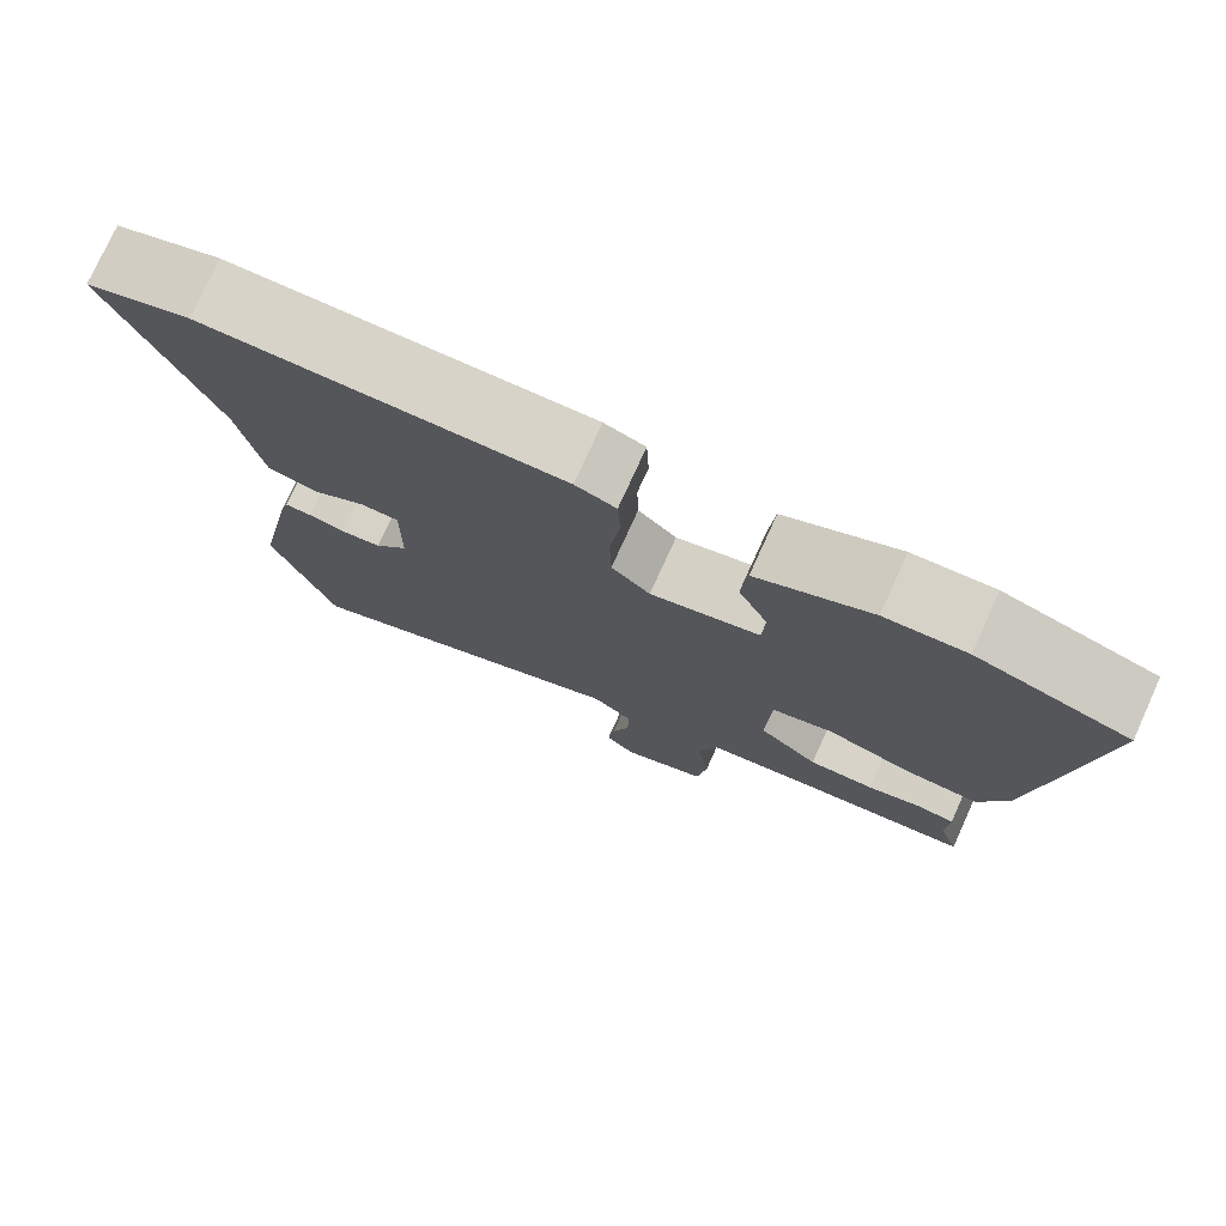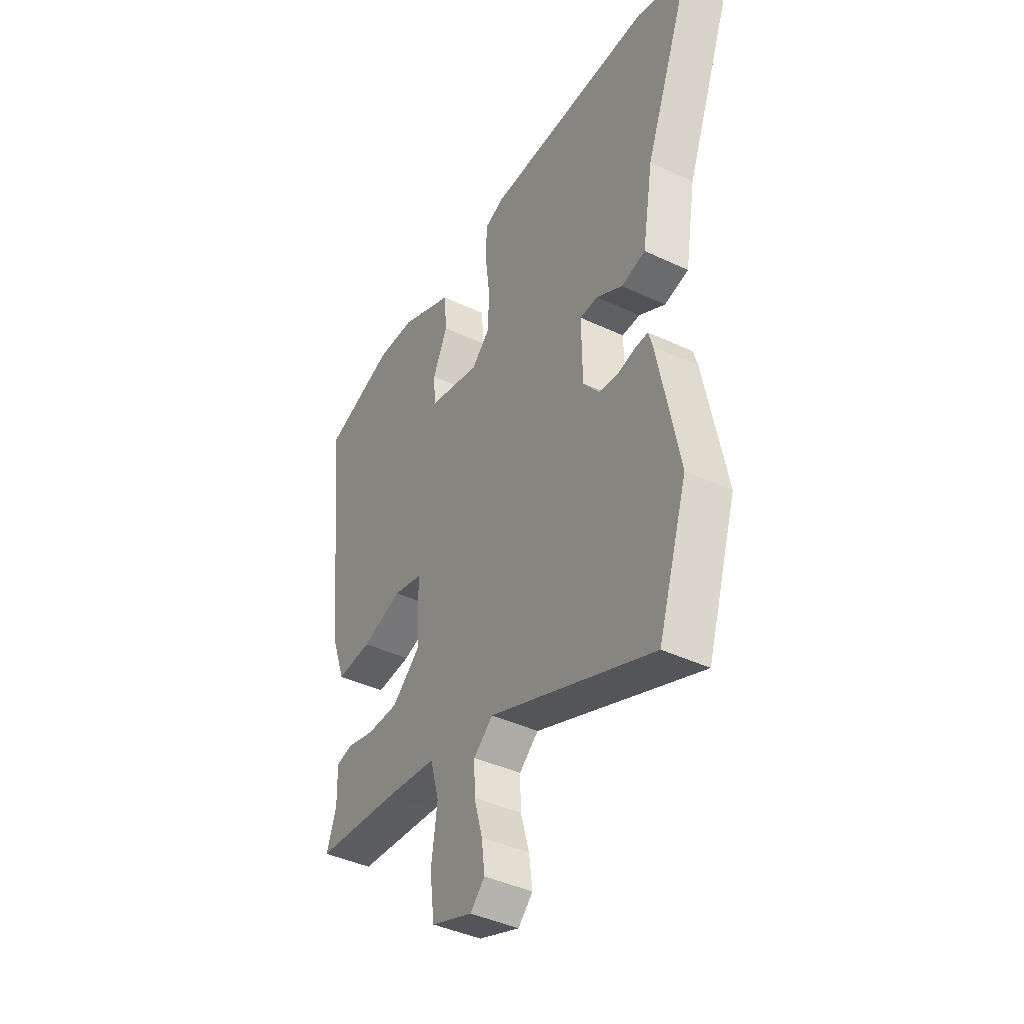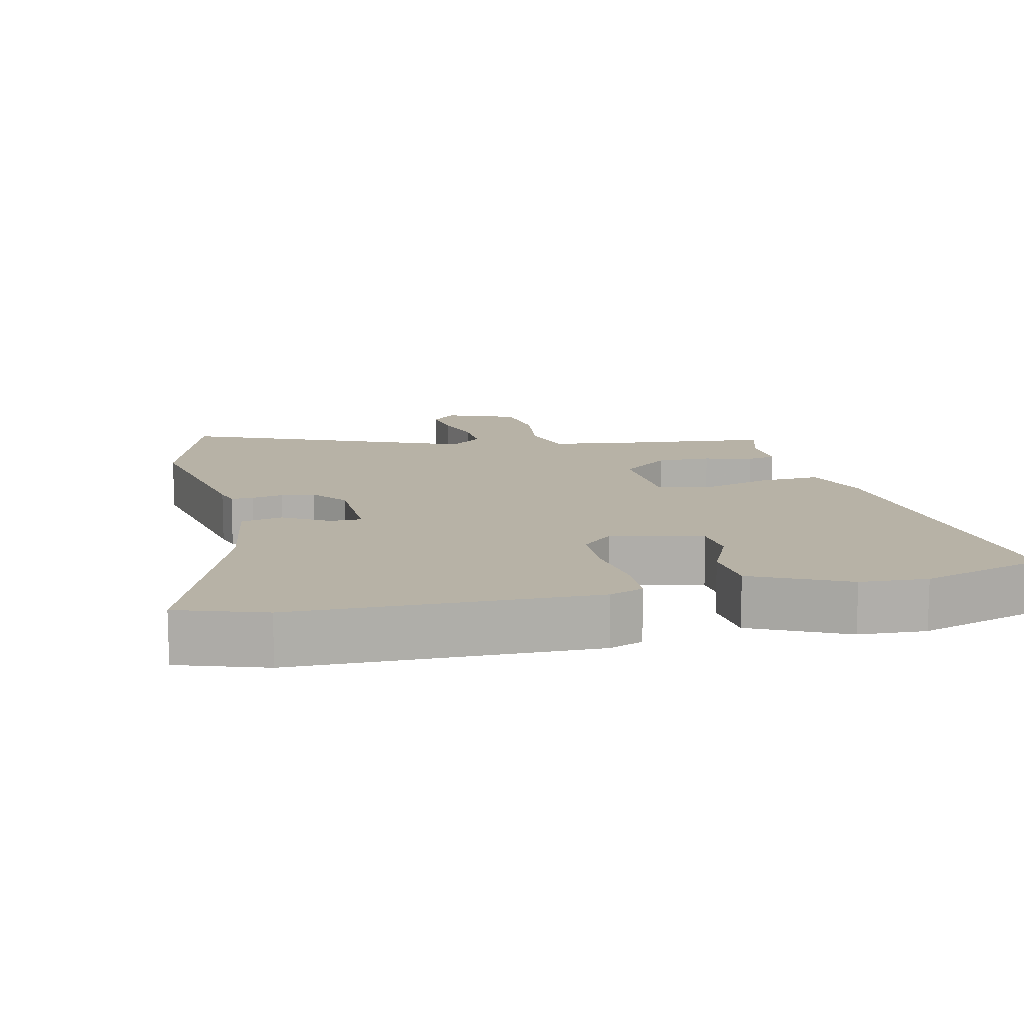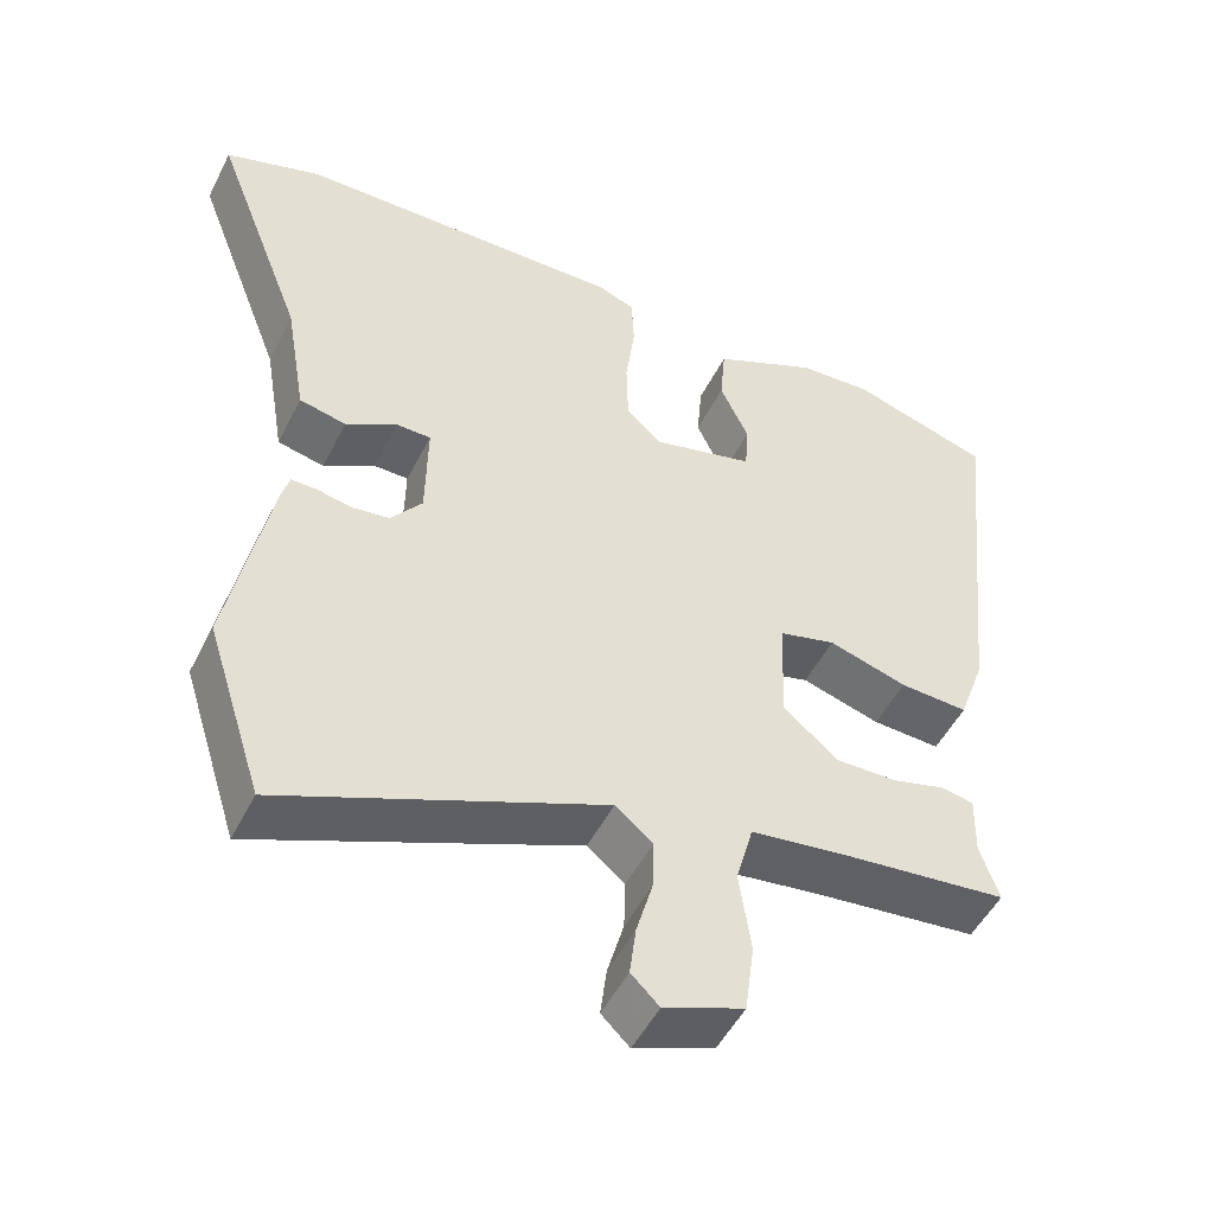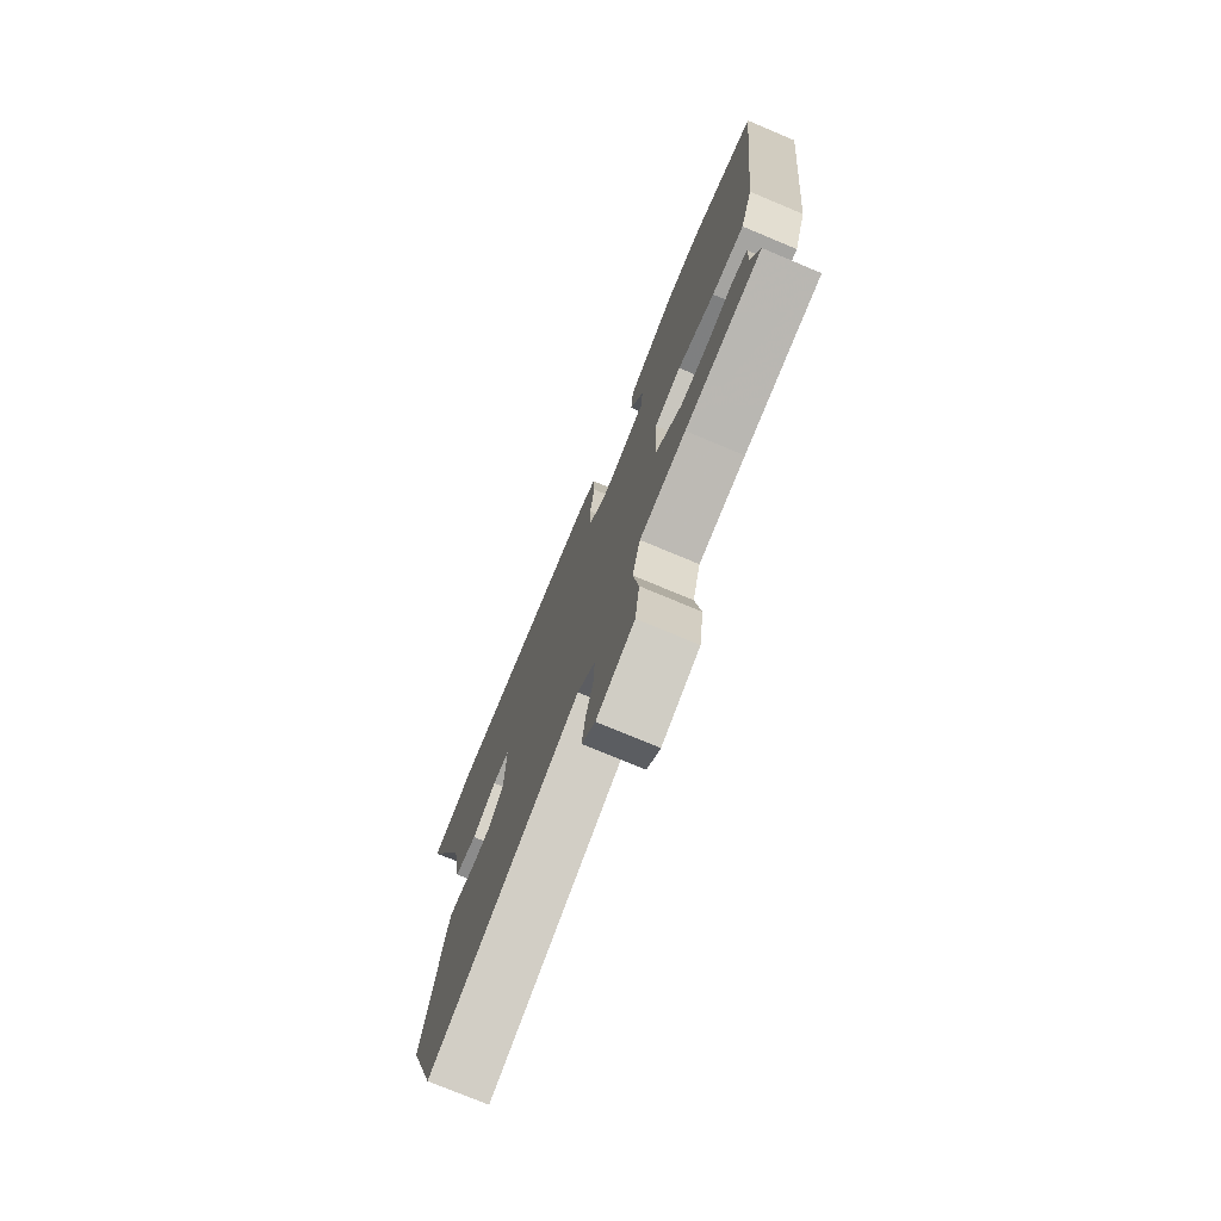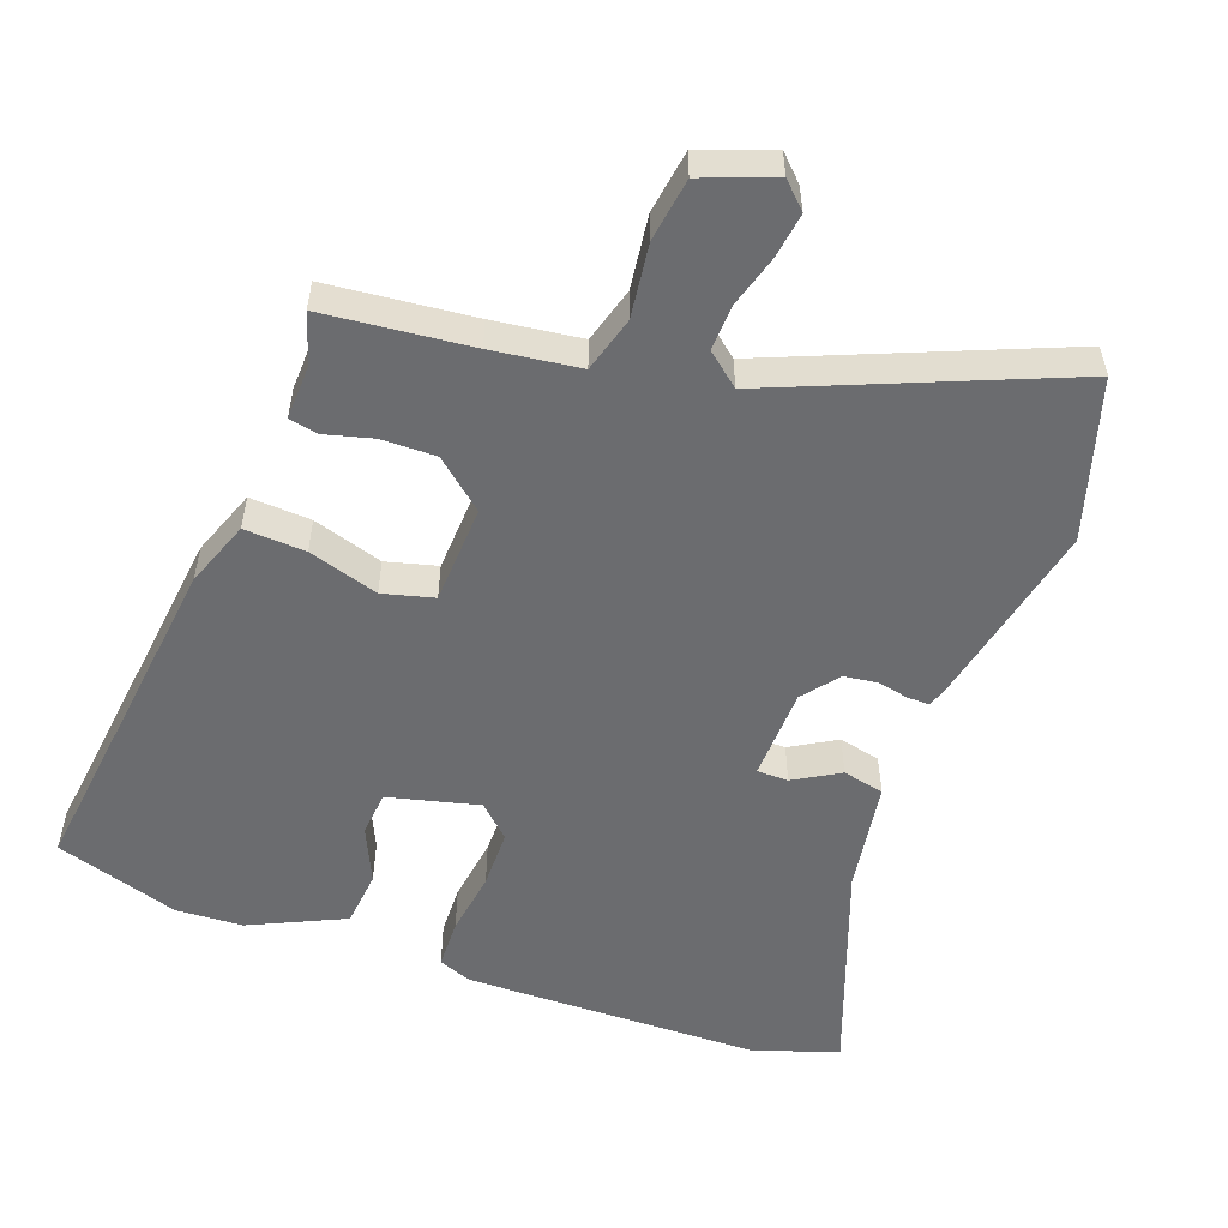
<metadata>
{"format":"obj","ext":"obj","renderer":"f3d","projection":"perspective","resolution":1024,"background":"white","views":[{"elev":76.9,"azim":24.5,"up":"+Z"},{"elev":-42.2,"azim":-119.4,"up":"+Z"},{"elev":12.5,"azim":-13.4,"up":"+Y"},{"elev":-50.5,"azim":-26.2,"up":"+Z"},{"elev":-75.9,"azim":67.3,"up":"+Z"},{"elev":-53.7,"azim":159.2,"up":"+Y"}]}
</metadata>
<code>
v 0.373 0.07 0.539
v 0.552 0.07 0.484
v 0.499 0.07 -0.014
v 0.465 0.07 -0.11
v 0.377 0.07 -0.106
v 0.276 0.07 -0.076
v 0.203 0.07 -0.096
v 0.198 0.07 -0.239
v 0.269 0.07 -0.298
v 0.347 0.07 -0.296
v 0.416 0.07 -0.277
v 0.457 0.07 -0.285
v 0.455 0.07 -0.364
v 0.479 0.07 -0.436
v 0.269 0.07 -0.46
v 0.143 0.07 -0.478
v 0.121 0.07 -0.558
v 0.136 0.07 -0.663
v 0.124 0.07 -0.754
v 0.022 0.07 -0.794
v -0.014 0.07 -0.759
v -0.006 0.07 -0.695
v 0.015 0.07 -0.62
v 0.017 0.07 -0.554
v -0.031 0.07 -0.515
v -0.439 0.07 -0.689
v -0.512 0.07 -0.462
v -0.46 0.07 -0.196
v -0.45 0.07 -0.161
v -0.418 0.07 -0.161
v -0.373 0.07 -0.17
v -0.325 0.07 -0.163
v -0.285 0.07 -0.111
v -0.283 0.07 0.023
v -0.328 0.07 0.023
v -0.393 0.07 -0.016
v -0.453 0.07 -0.003
v -0.48 0.07 0.157
v -0.598 0.07 0.467
v -0.474 0.07 0.509
v -0.05 0.07 0.52
v -0.002 0.07 0.502
v 0.001 0.07 0.43
v -0.011 0.07 0.336
v -0.009 0.07 0.251
v 0.037 0.07 0.208
v 0.167 0.07 0.242
v 0.172 0.07 0.307
v 0.135 0.07 0.387
v 0.142 0.07 0.468
v 0.277 0.07 0.533
v 0.373 0 0.539
v 0.552 0 0.484
v 0.499 0 -0.014
v 0.465 0 -0.11
v 0.377 0 -0.106
v 0.276 0 -0.076
v 0.203 0 -0.096
v 0.198 0 -0.239
v 0.269 0 -0.298
v 0.347 0 -0.296
v 0.416 0 -0.277
v 0.457 0 -0.285
v 0.455 0 -0.364
v 0.479 0 -0.436
v 0.269 0 -0.46
v 0.143 0 -0.478
v 0.121 0 -0.558
v 0.136 0 -0.663
v 0.124 0 -0.754
v 0.022 0 -0.794
v -0.014 0 -0.759
v -0.006 0 -0.695
v 0.015 0 -0.62
v 0.017 0 -0.554
v -0.031 0 -0.515
v -0.439 0 -0.689
v -0.512 0 -0.462
v -0.46 0 -0.196
v -0.45 0 -0.161
v -0.418 0 -0.161
v -0.373 0 -0.17
v -0.325 0 -0.163
v -0.285 0 -0.111
v -0.283 0 0.023
v -0.328 0 0.023
v -0.393 0 -0.016
v -0.453 0 -0.003
v -0.48 0 0.157
v -0.598 0 0.467
v -0.474 0 0.509
v -0.05 0 0.52
v -0.002 0 0.502
v 0.001 0 0.43
v -0.011 0 0.336
v -0.009 0 0.251
v 0.037 0 0.208
v 0.167 0 0.242
v 0.172 0 0.307
v 0.135 0 0.387
v 0.142 0 0.468
v 0.277 0 0.533
f 48 49 50 51
f 47 48 51 1
f 41 42 43 44
f 41 44 45
f 38 39 40 41
f 38 41 45
f 35 36 37 38
f 34 35 38 45
f 33 34 45 46
f 28 29 30 31
f 28 31 32
f 25 26 27 28
f 25 28 32
f 24 25 32 33
f 20 21 22 23
f 20 23 24
f 17 18 19 20
f 16 17 20 24
f 13 14 15
f 13 15 16
f 10 11 12 13
f 9 10 13 16
f 8 9 16 24
f 3 4 5 6
f 3 6 7
f 47 1 2 3
f 47 3 7
f 24 33 46 47
f 7 8 24 47
f 102 101 100 99
f 52 102 99 98
f 95 94 93 92
f 96 95 92
f 92 91 90 89
f 96 92 89
f 89 88 87 86
f 96 89 86 85
f 97 96 85 84
f 82 81 80 79
f 83 82 79
f 79 78 77 76
f 83 79 76
f 84 83 76 75
f 74 73 72 71
f 75 74 71
f 71 70 69 68
f 75 71 68 67
f 66 65 64
f 67 66 64
f 64 63 62 61
f 67 64 61 60
f 75 67 60 59
f 57 56 55 54
f 58 57 54
f 54 53 52 98
f 58 54 98
f 98 97 84 75
f 98 75 59 58
f 1 52 53 2
f 2 53 54 3
f 3 54 55 4
f 4 55 56 5
f 5 56 57 6
f 6 57 58 7
f 7 58 59 8
f 8 59 60 9
f 9 60 61 10
f 10 61 62 11
f 11 62 63 12
f 12 63 64 13
f 13 64 65 14
f 14 65 66 15
f 15 66 67 16
f 16 67 68 17
f 17 68 69 18
f 18 69 70 19
f 19 70 71 20
f 20 71 72 21
f 21 72 73 22
f 22 73 74 23
f 23 74 75 24
f 24 75 76 25
f 25 76 77 26
f 26 77 78 27
f 27 78 79 28
f 28 79 80 29
f 29 80 81 30
f 30 81 82 31
f 31 82 83 32
f 32 83 84 33
f 33 84 85 34
f 34 85 86 35
f 35 86 87 36
f 36 87 88 37
f 37 88 89 38
f 38 89 90 39
f 39 90 91 40
f 40 91 92 41
f 41 92 93 42
f 42 93 94 43
f 43 94 95 44
f 44 95 96 45
f 45 96 97 46
f 46 97 98 47
f 47 98 99 48
f 48 99 100 49
f 49 100 101 50
f 50 101 102 51
f 51 102 52 1

</code>
